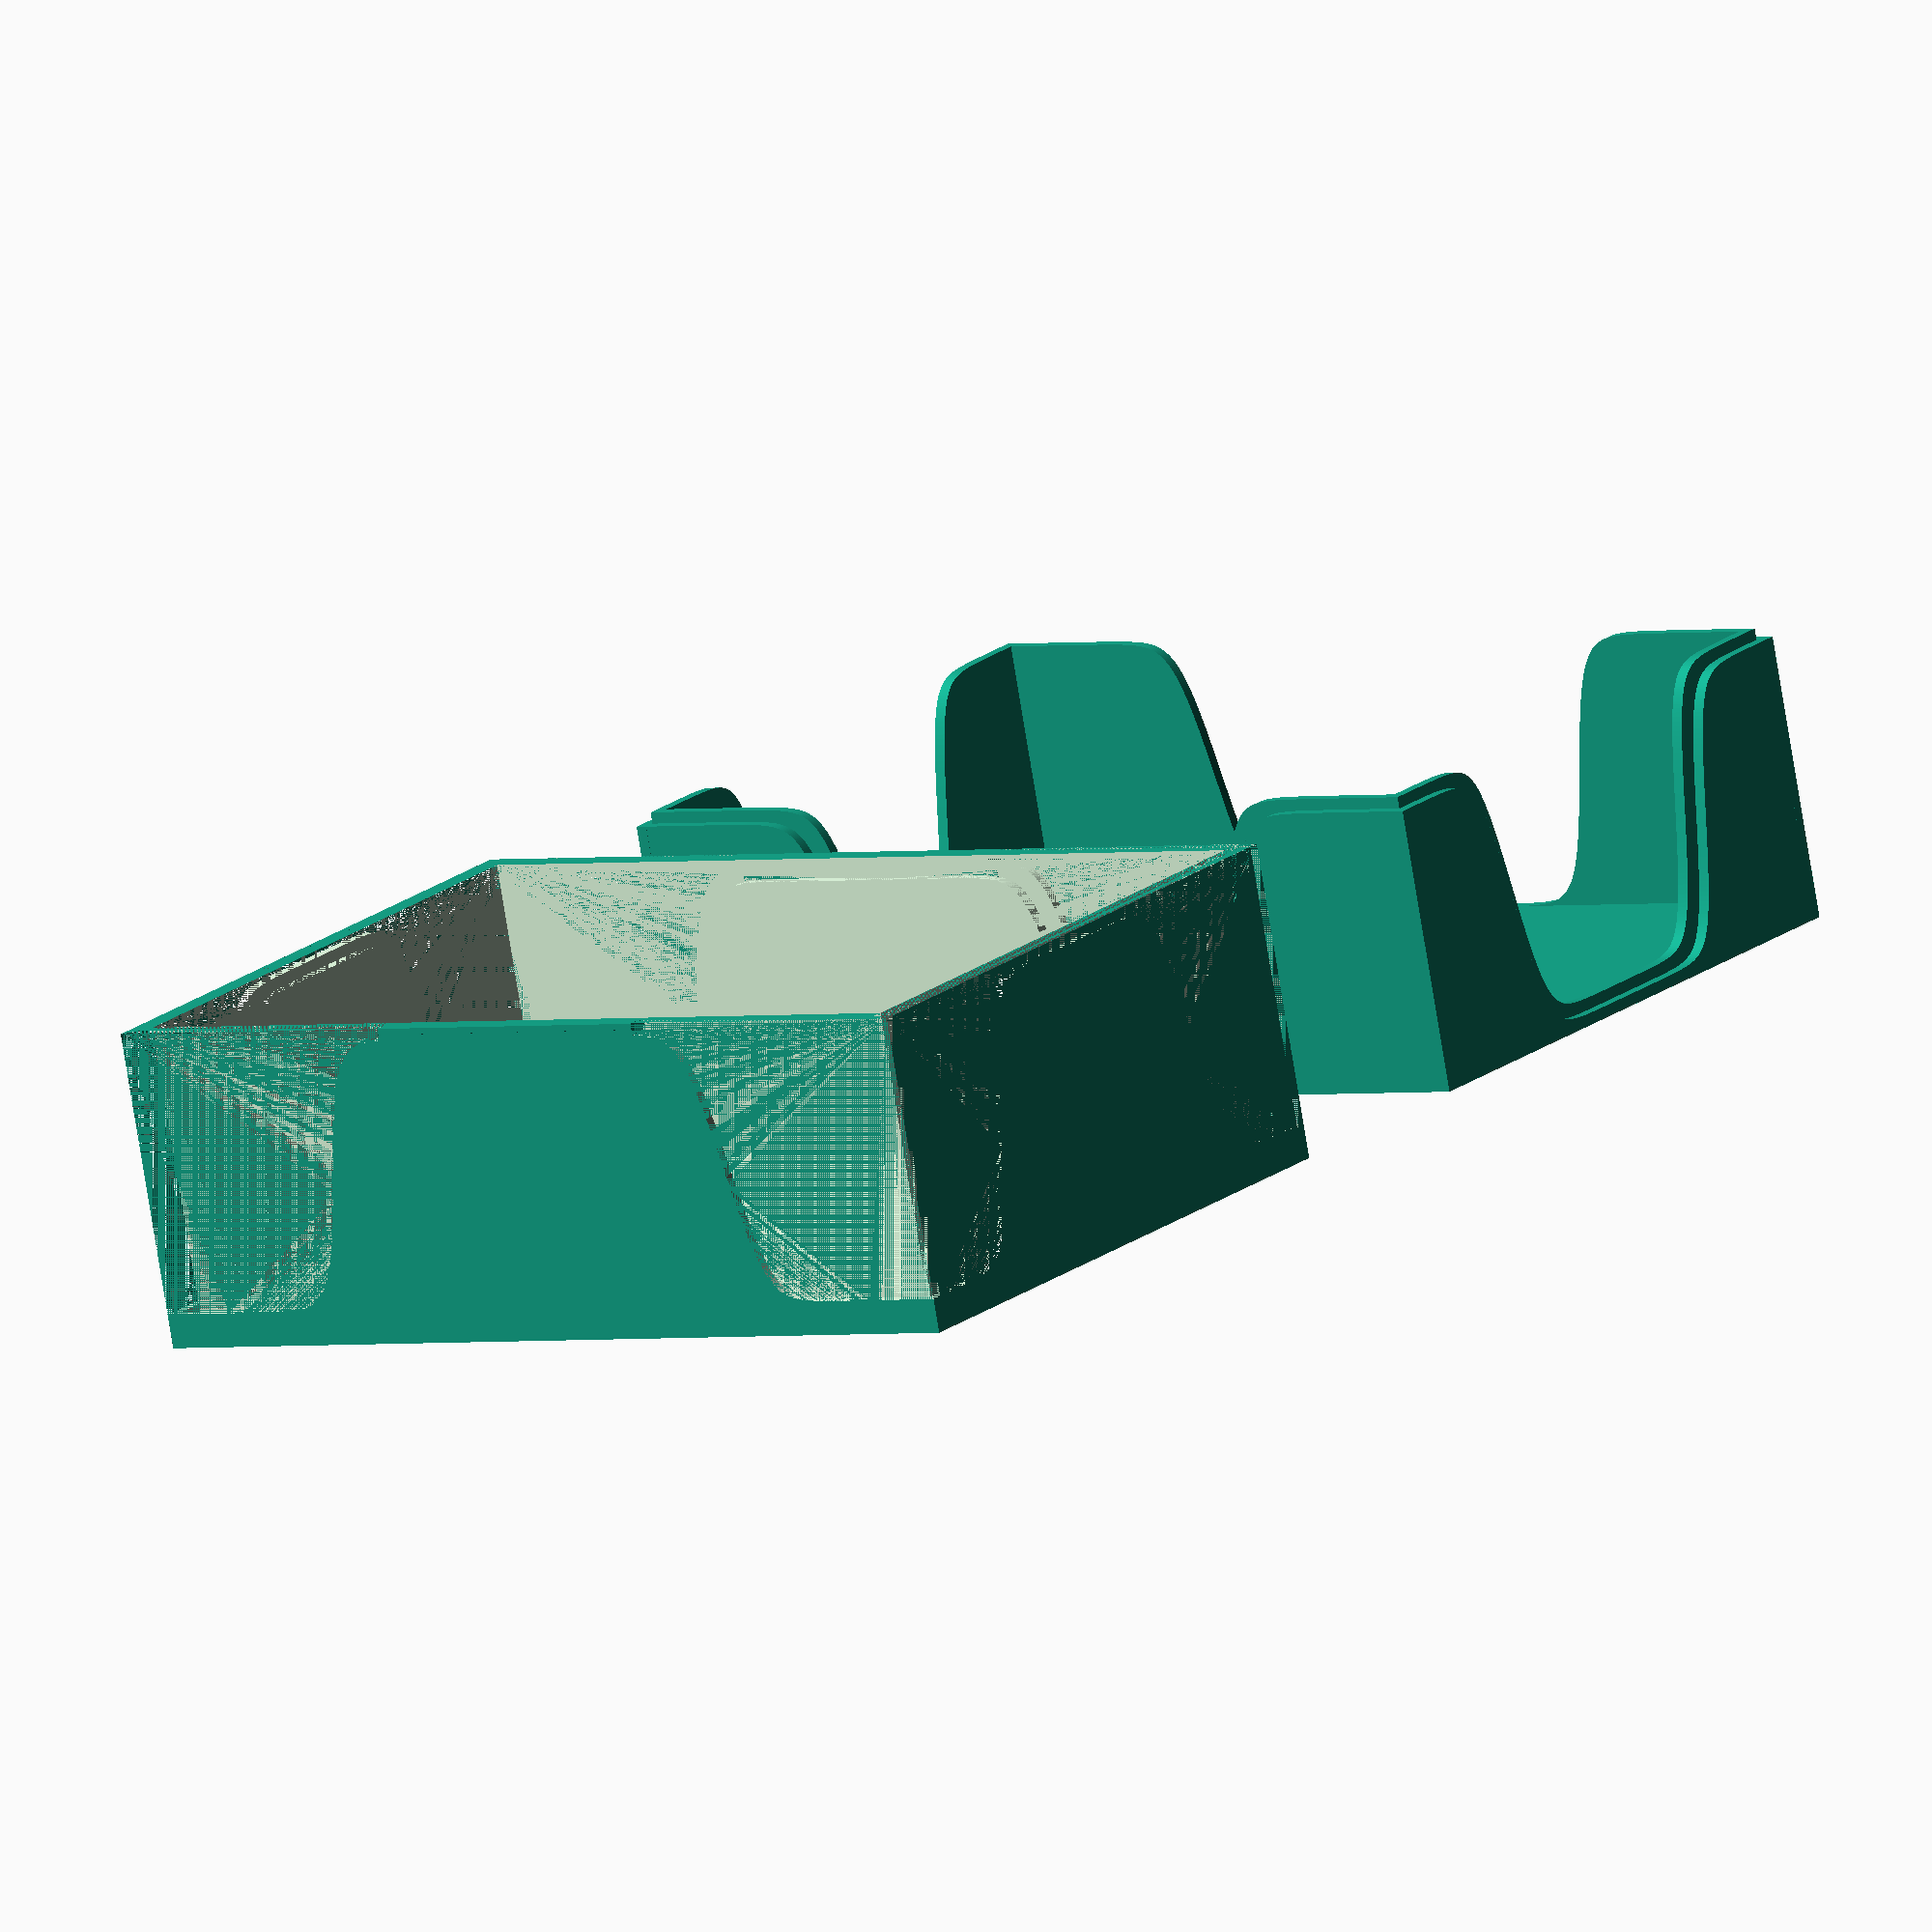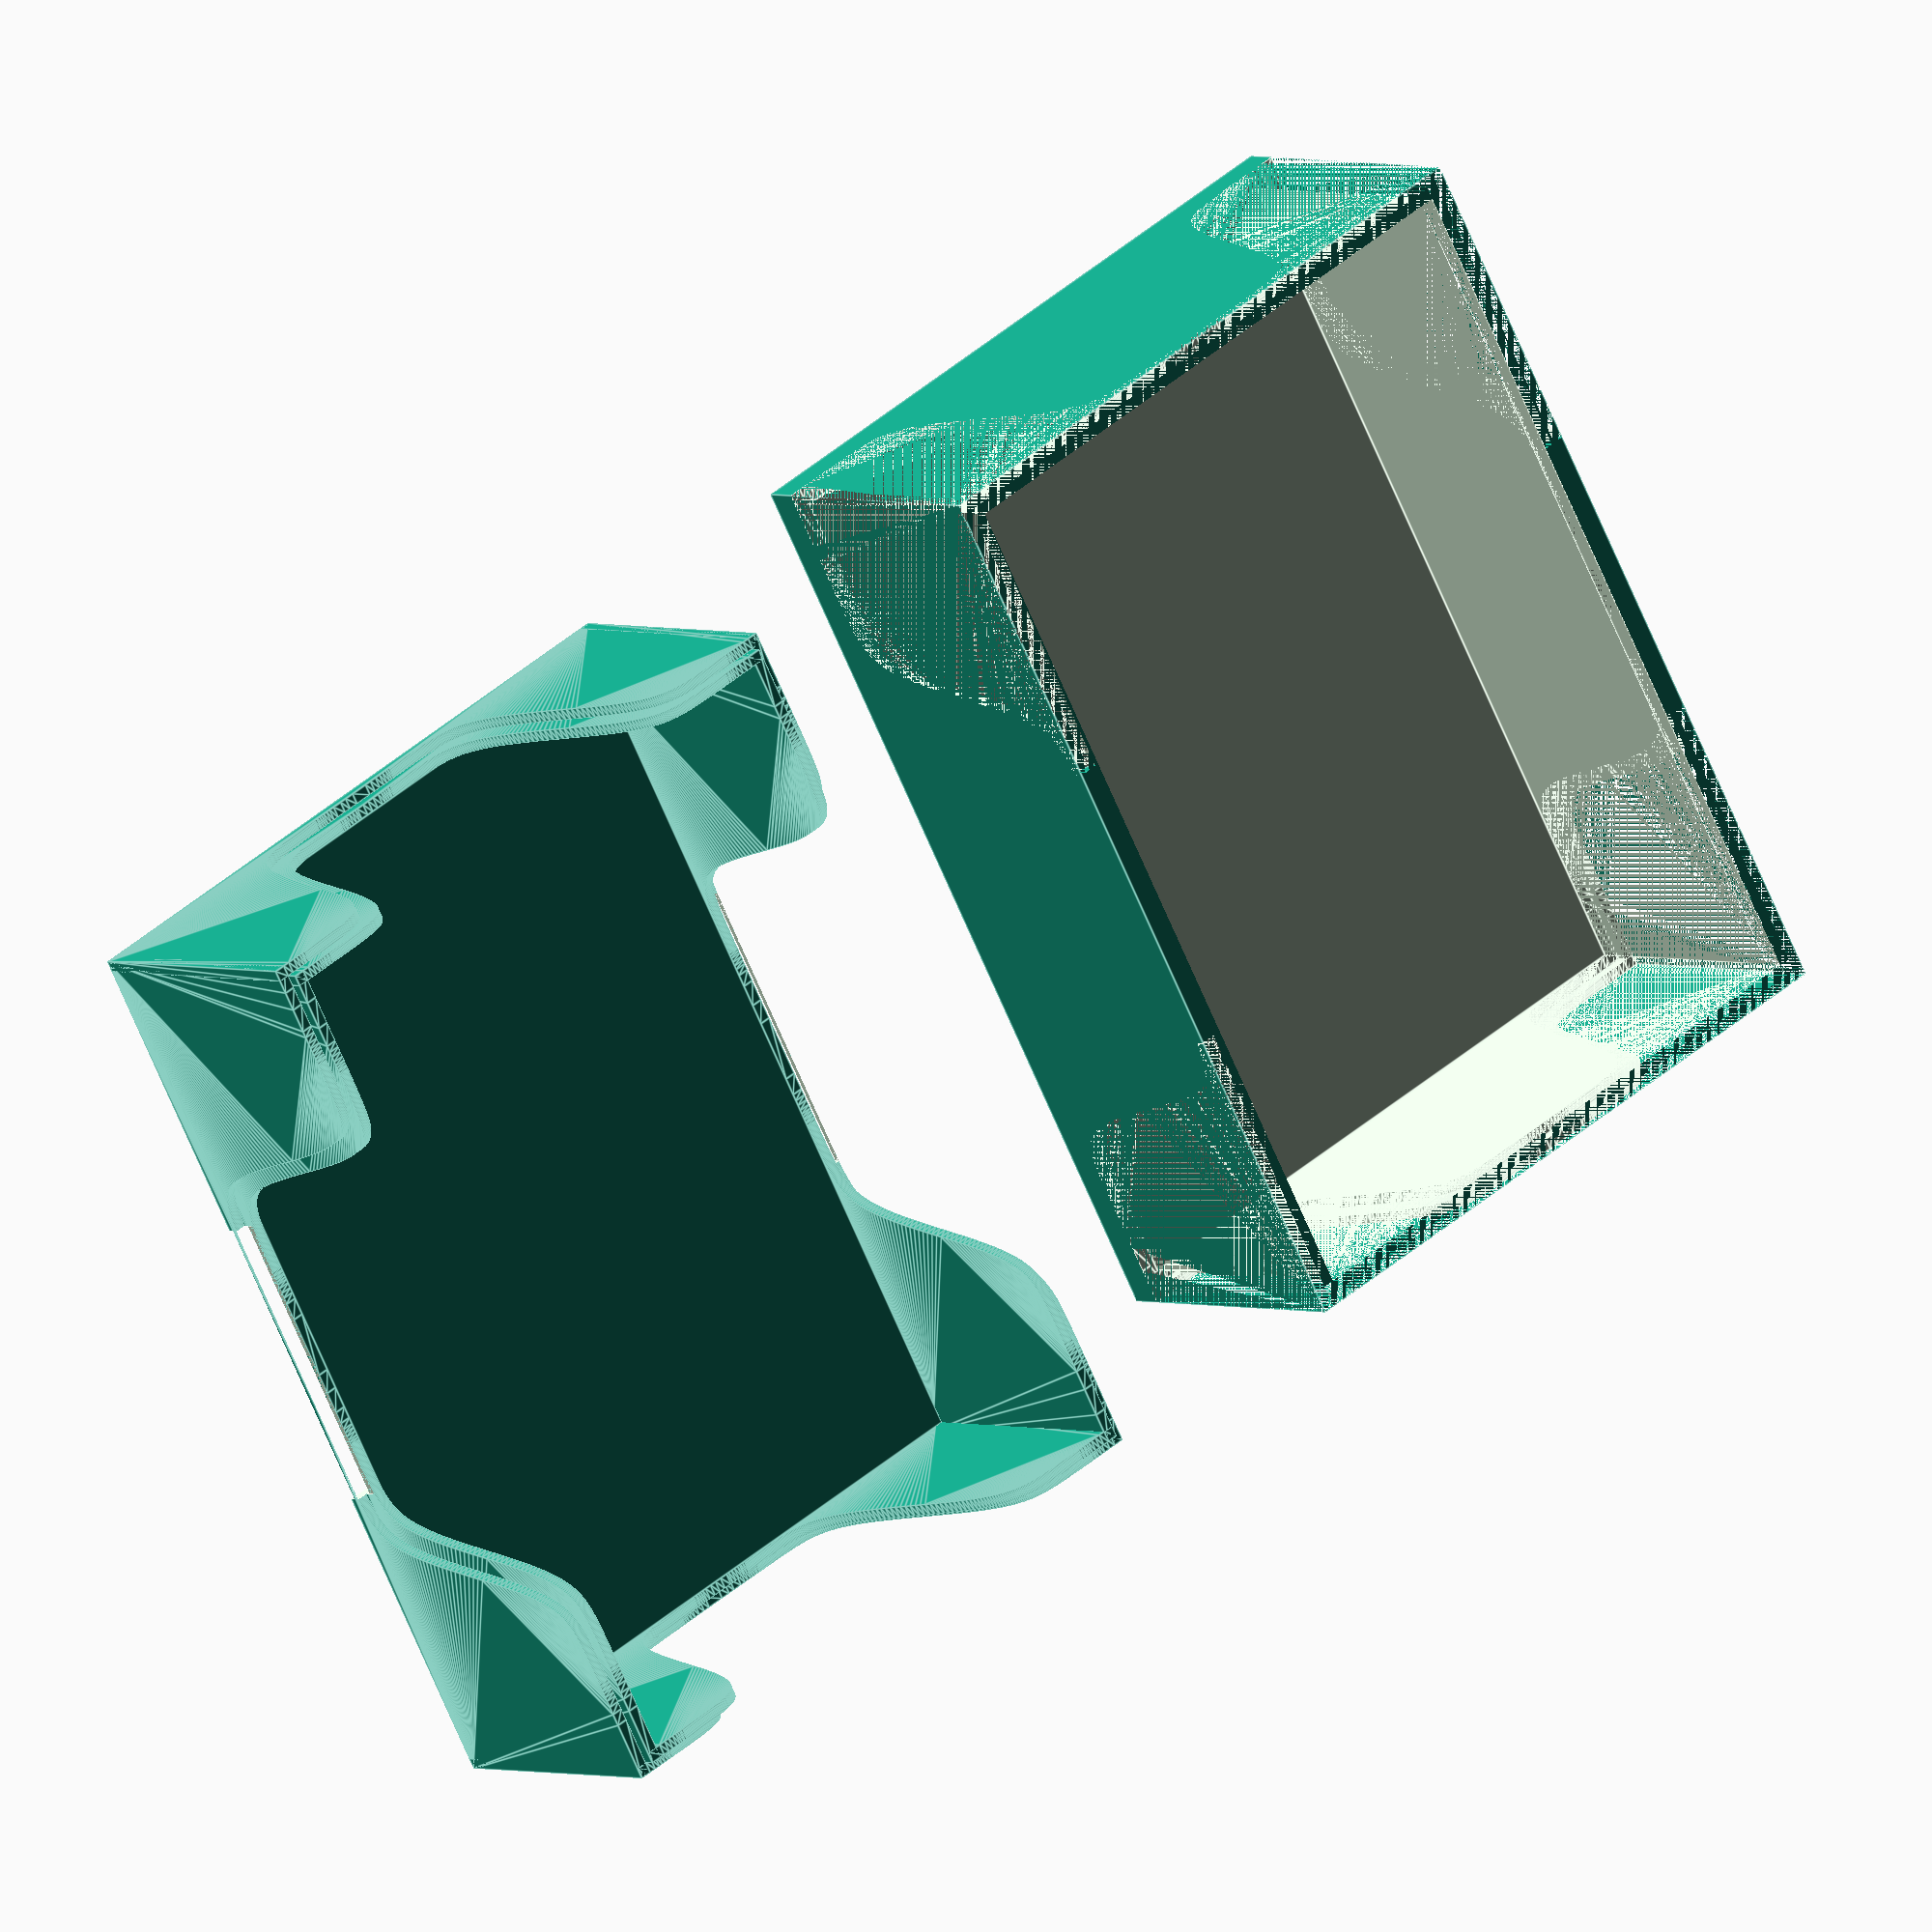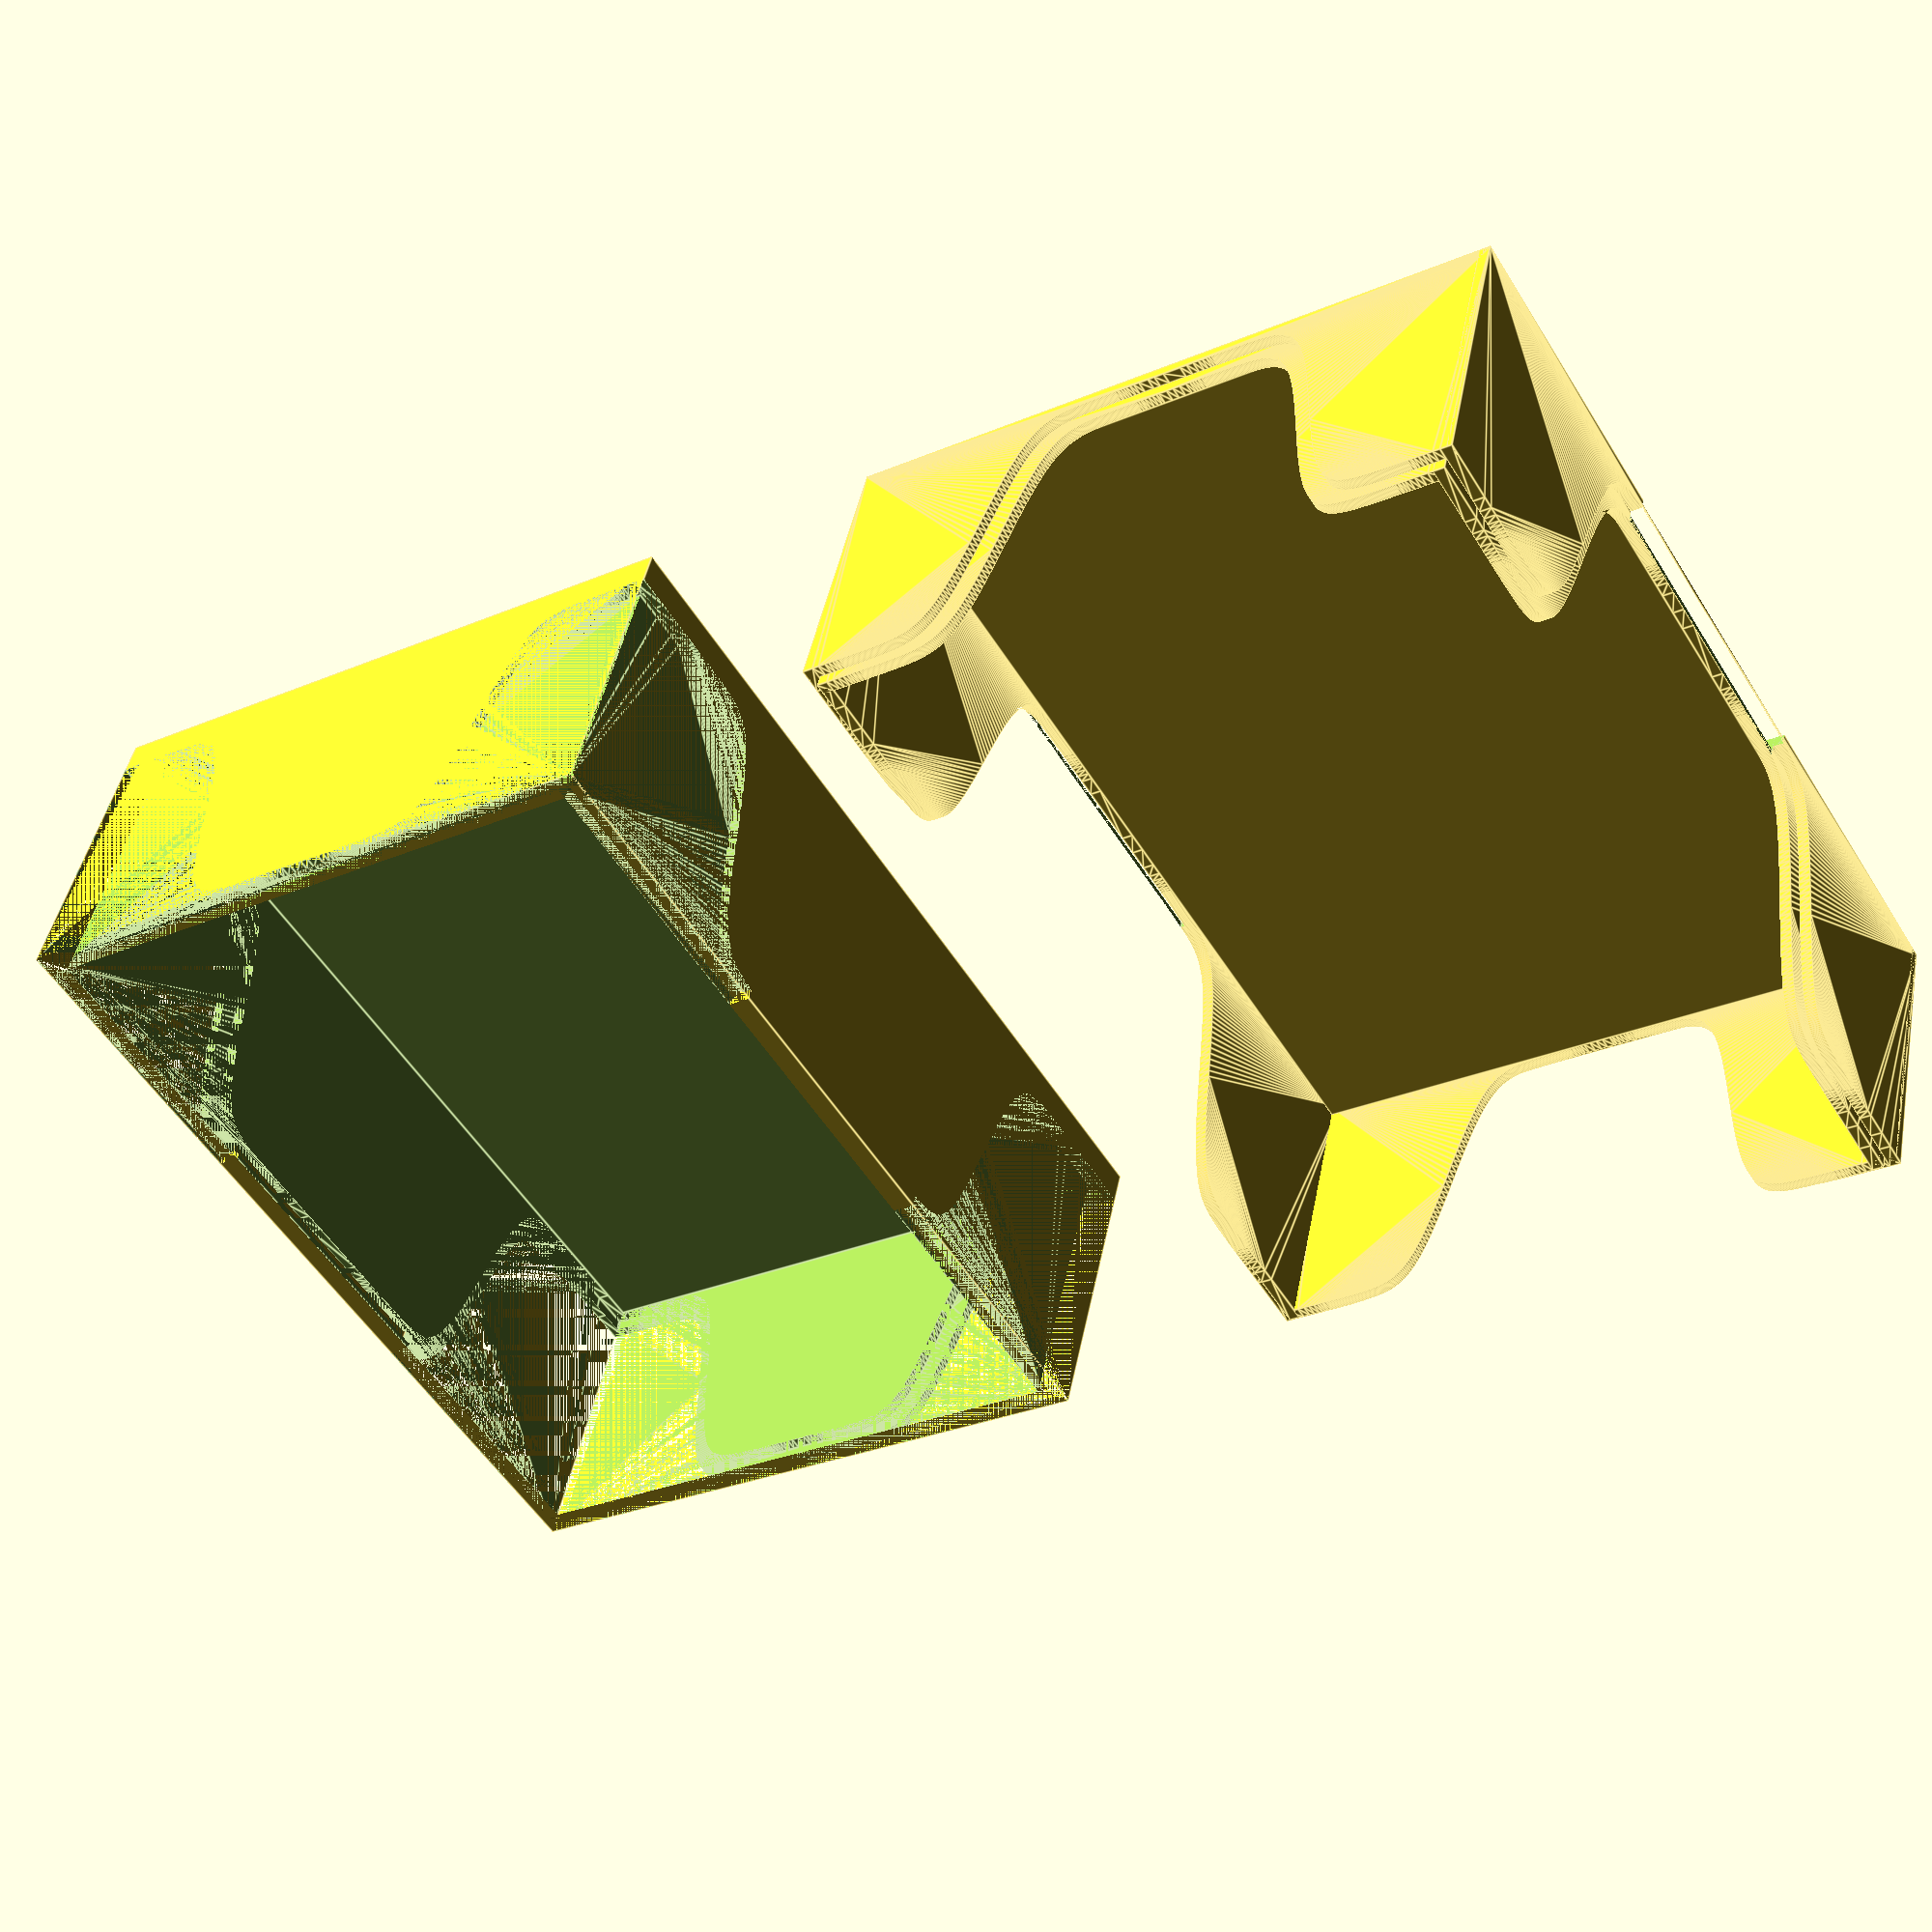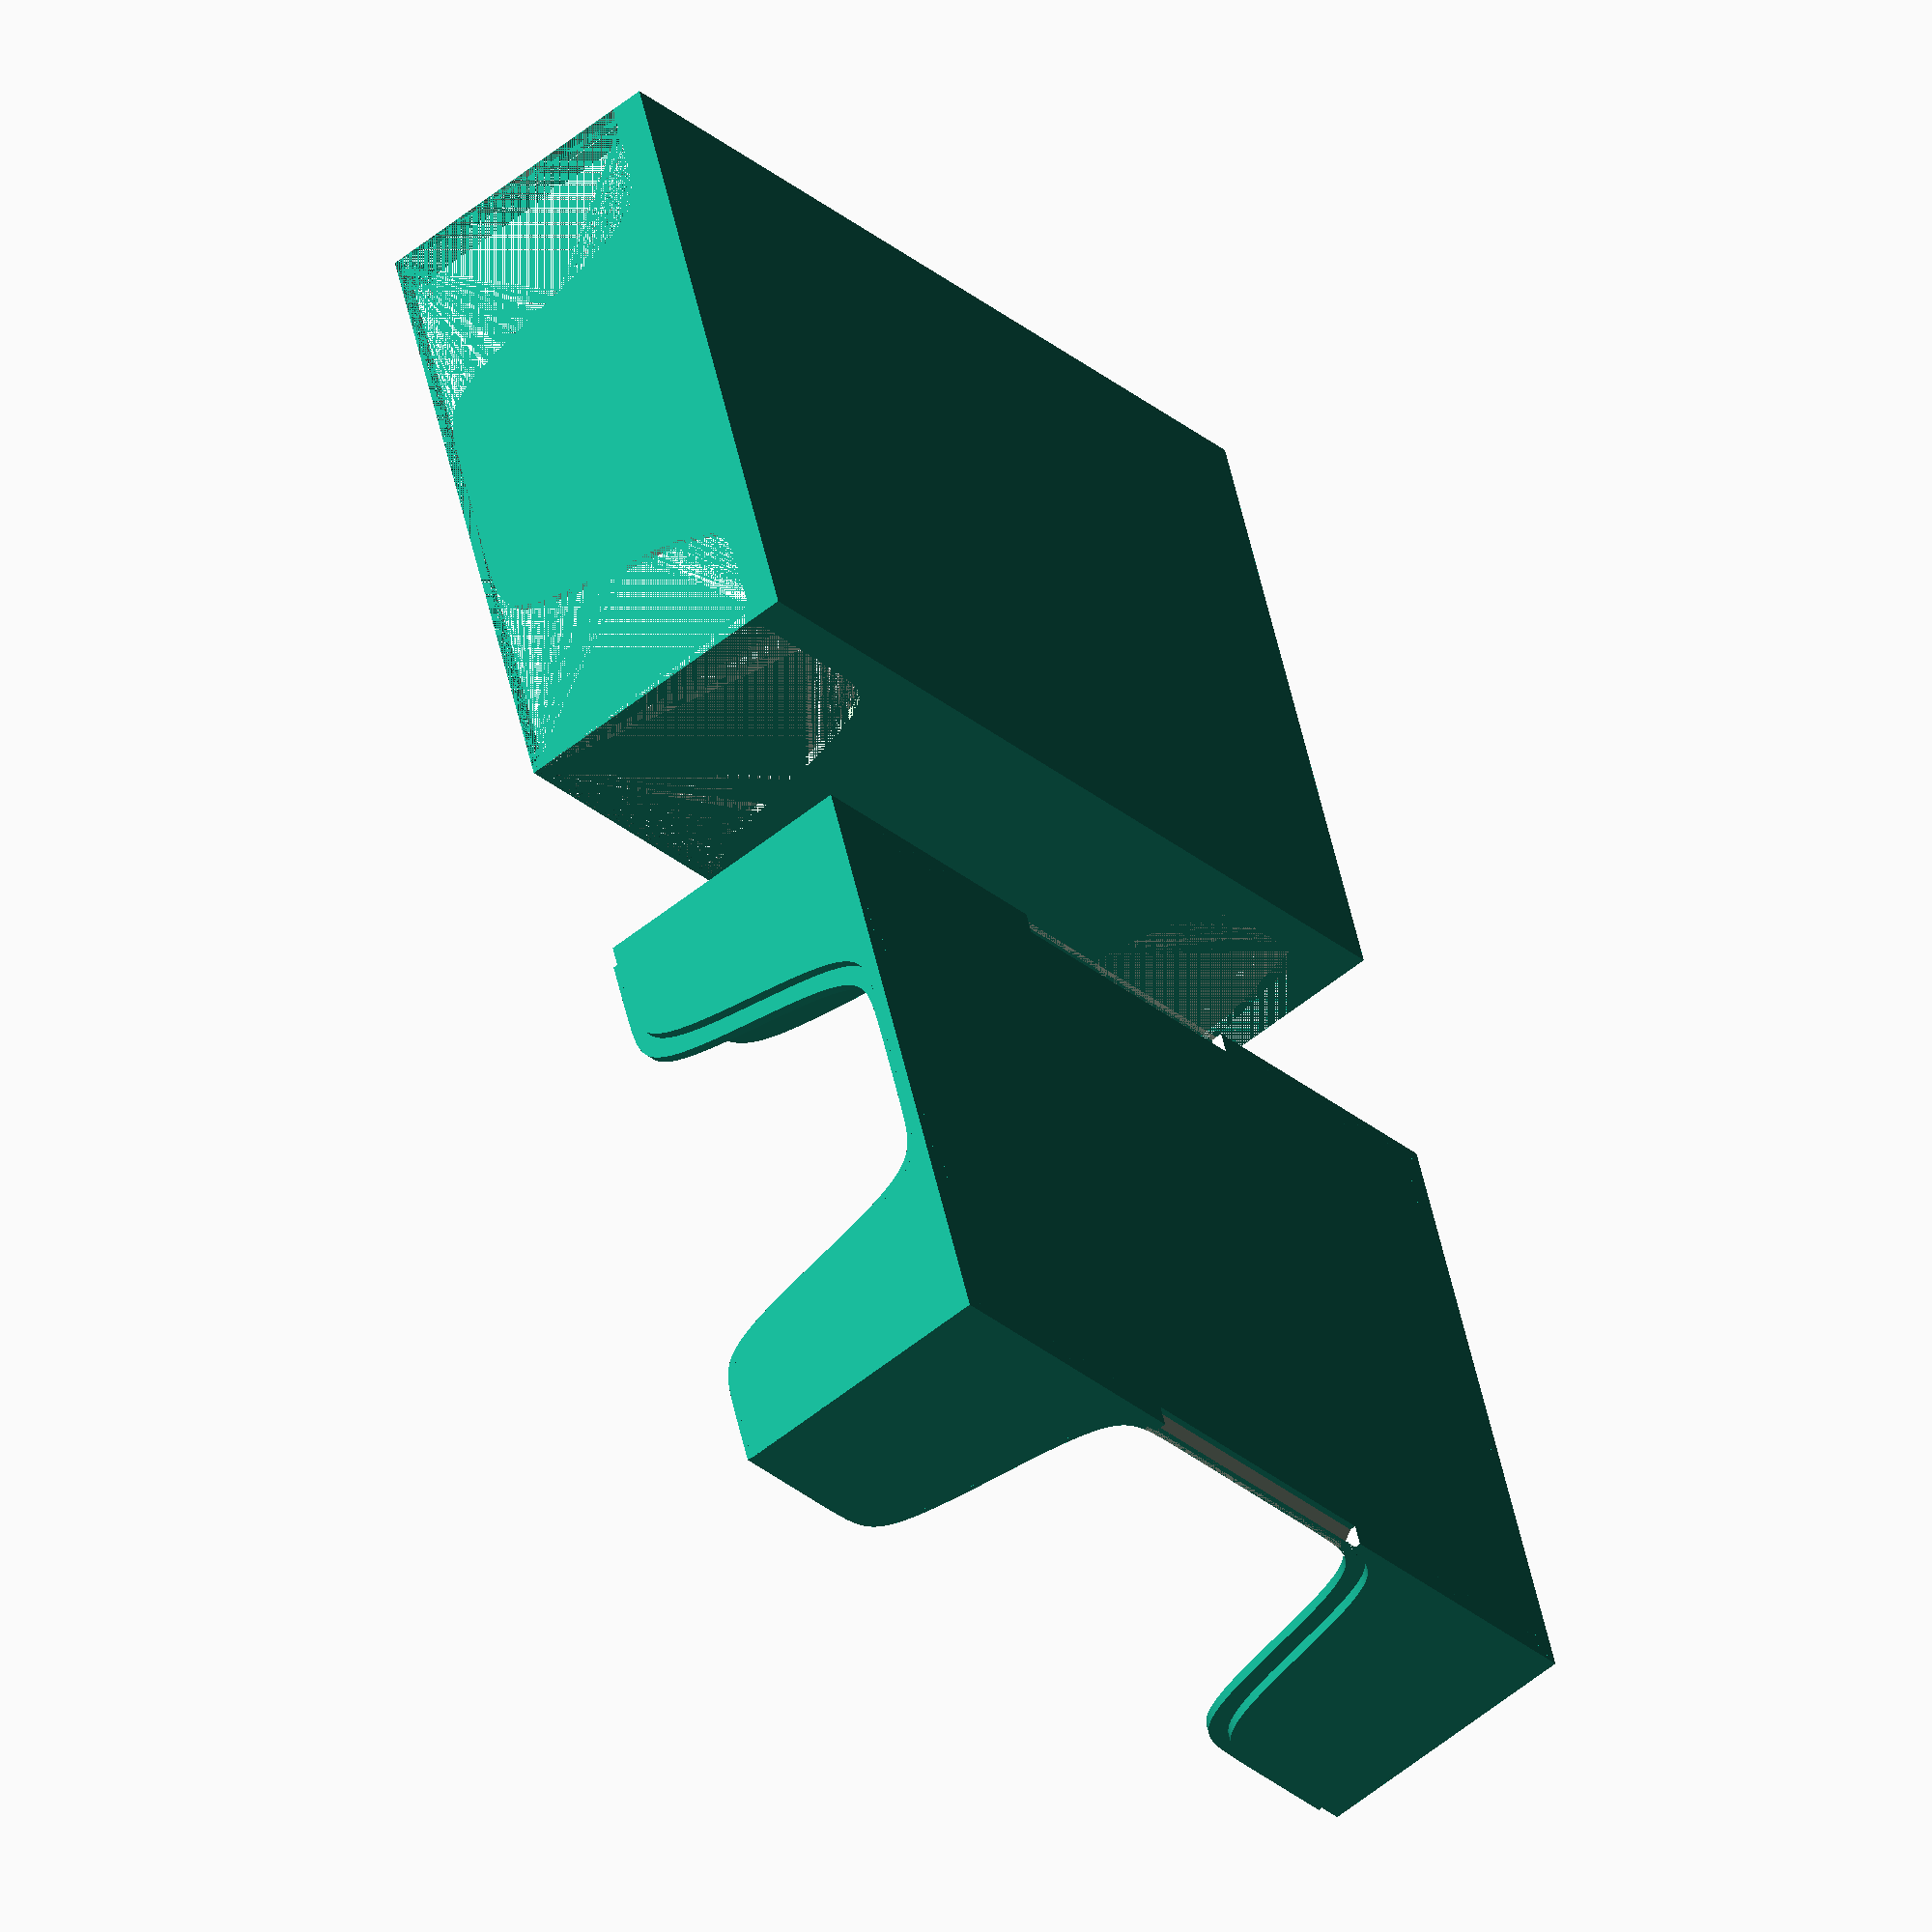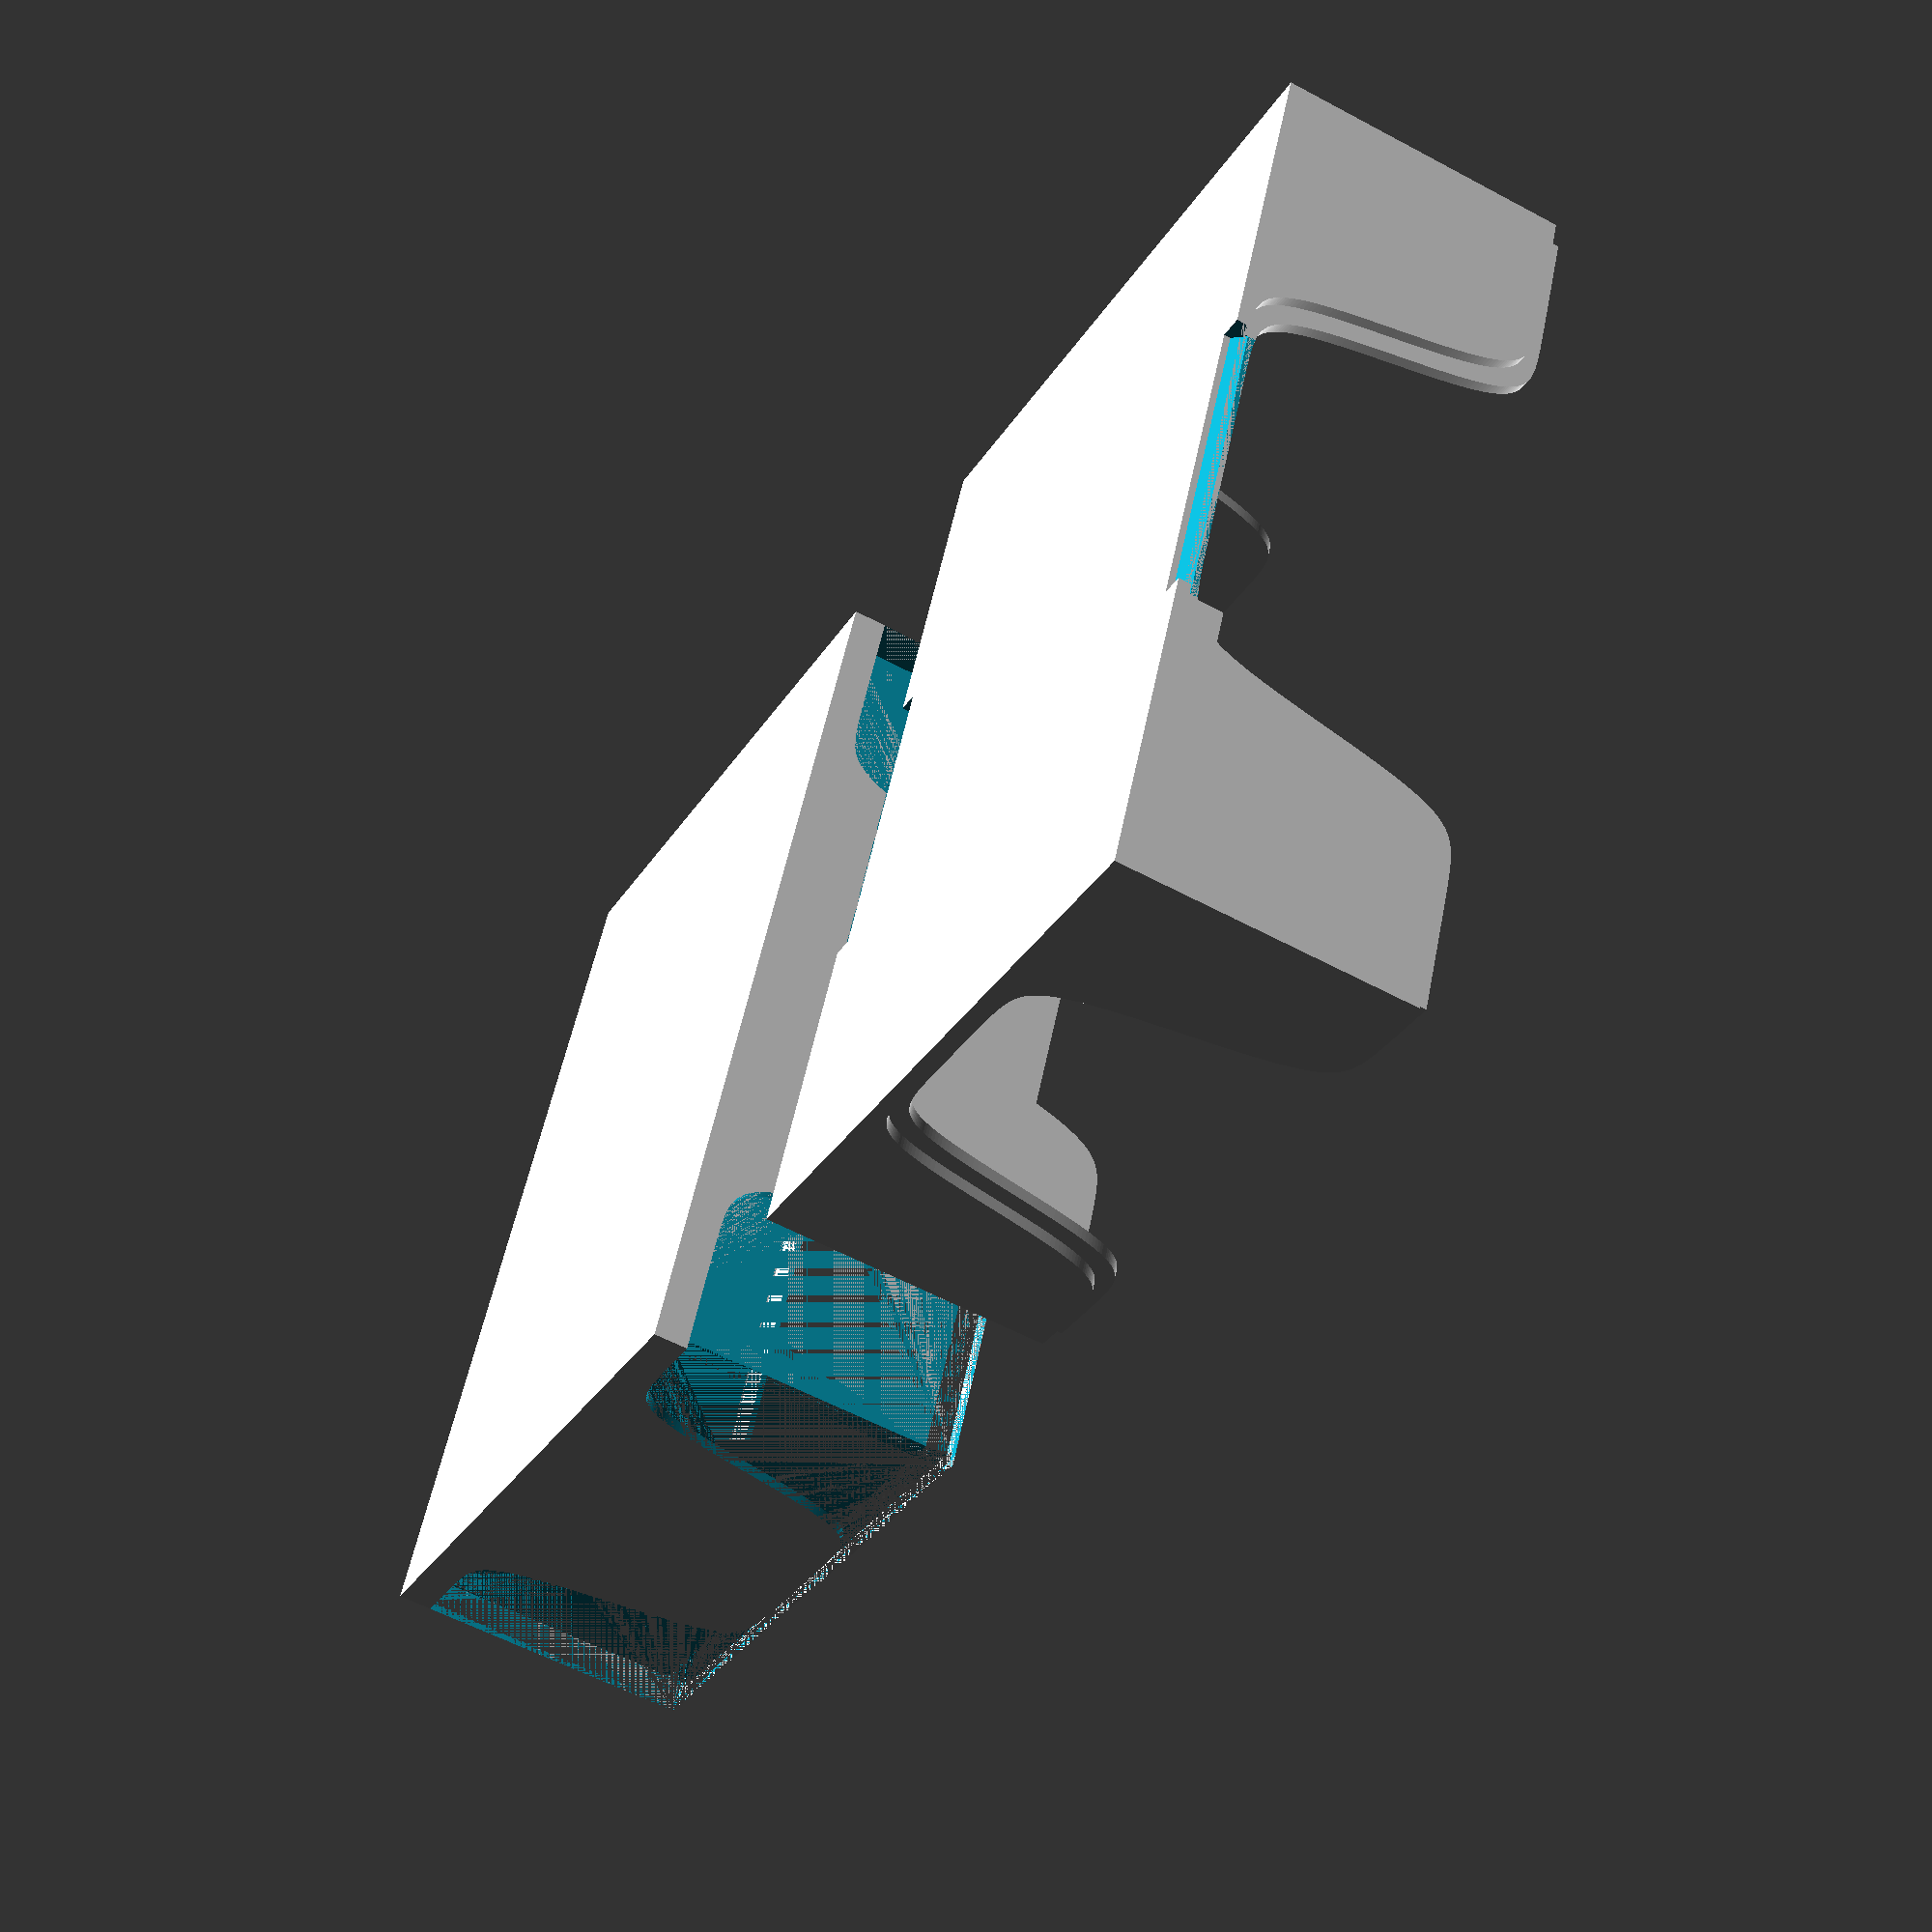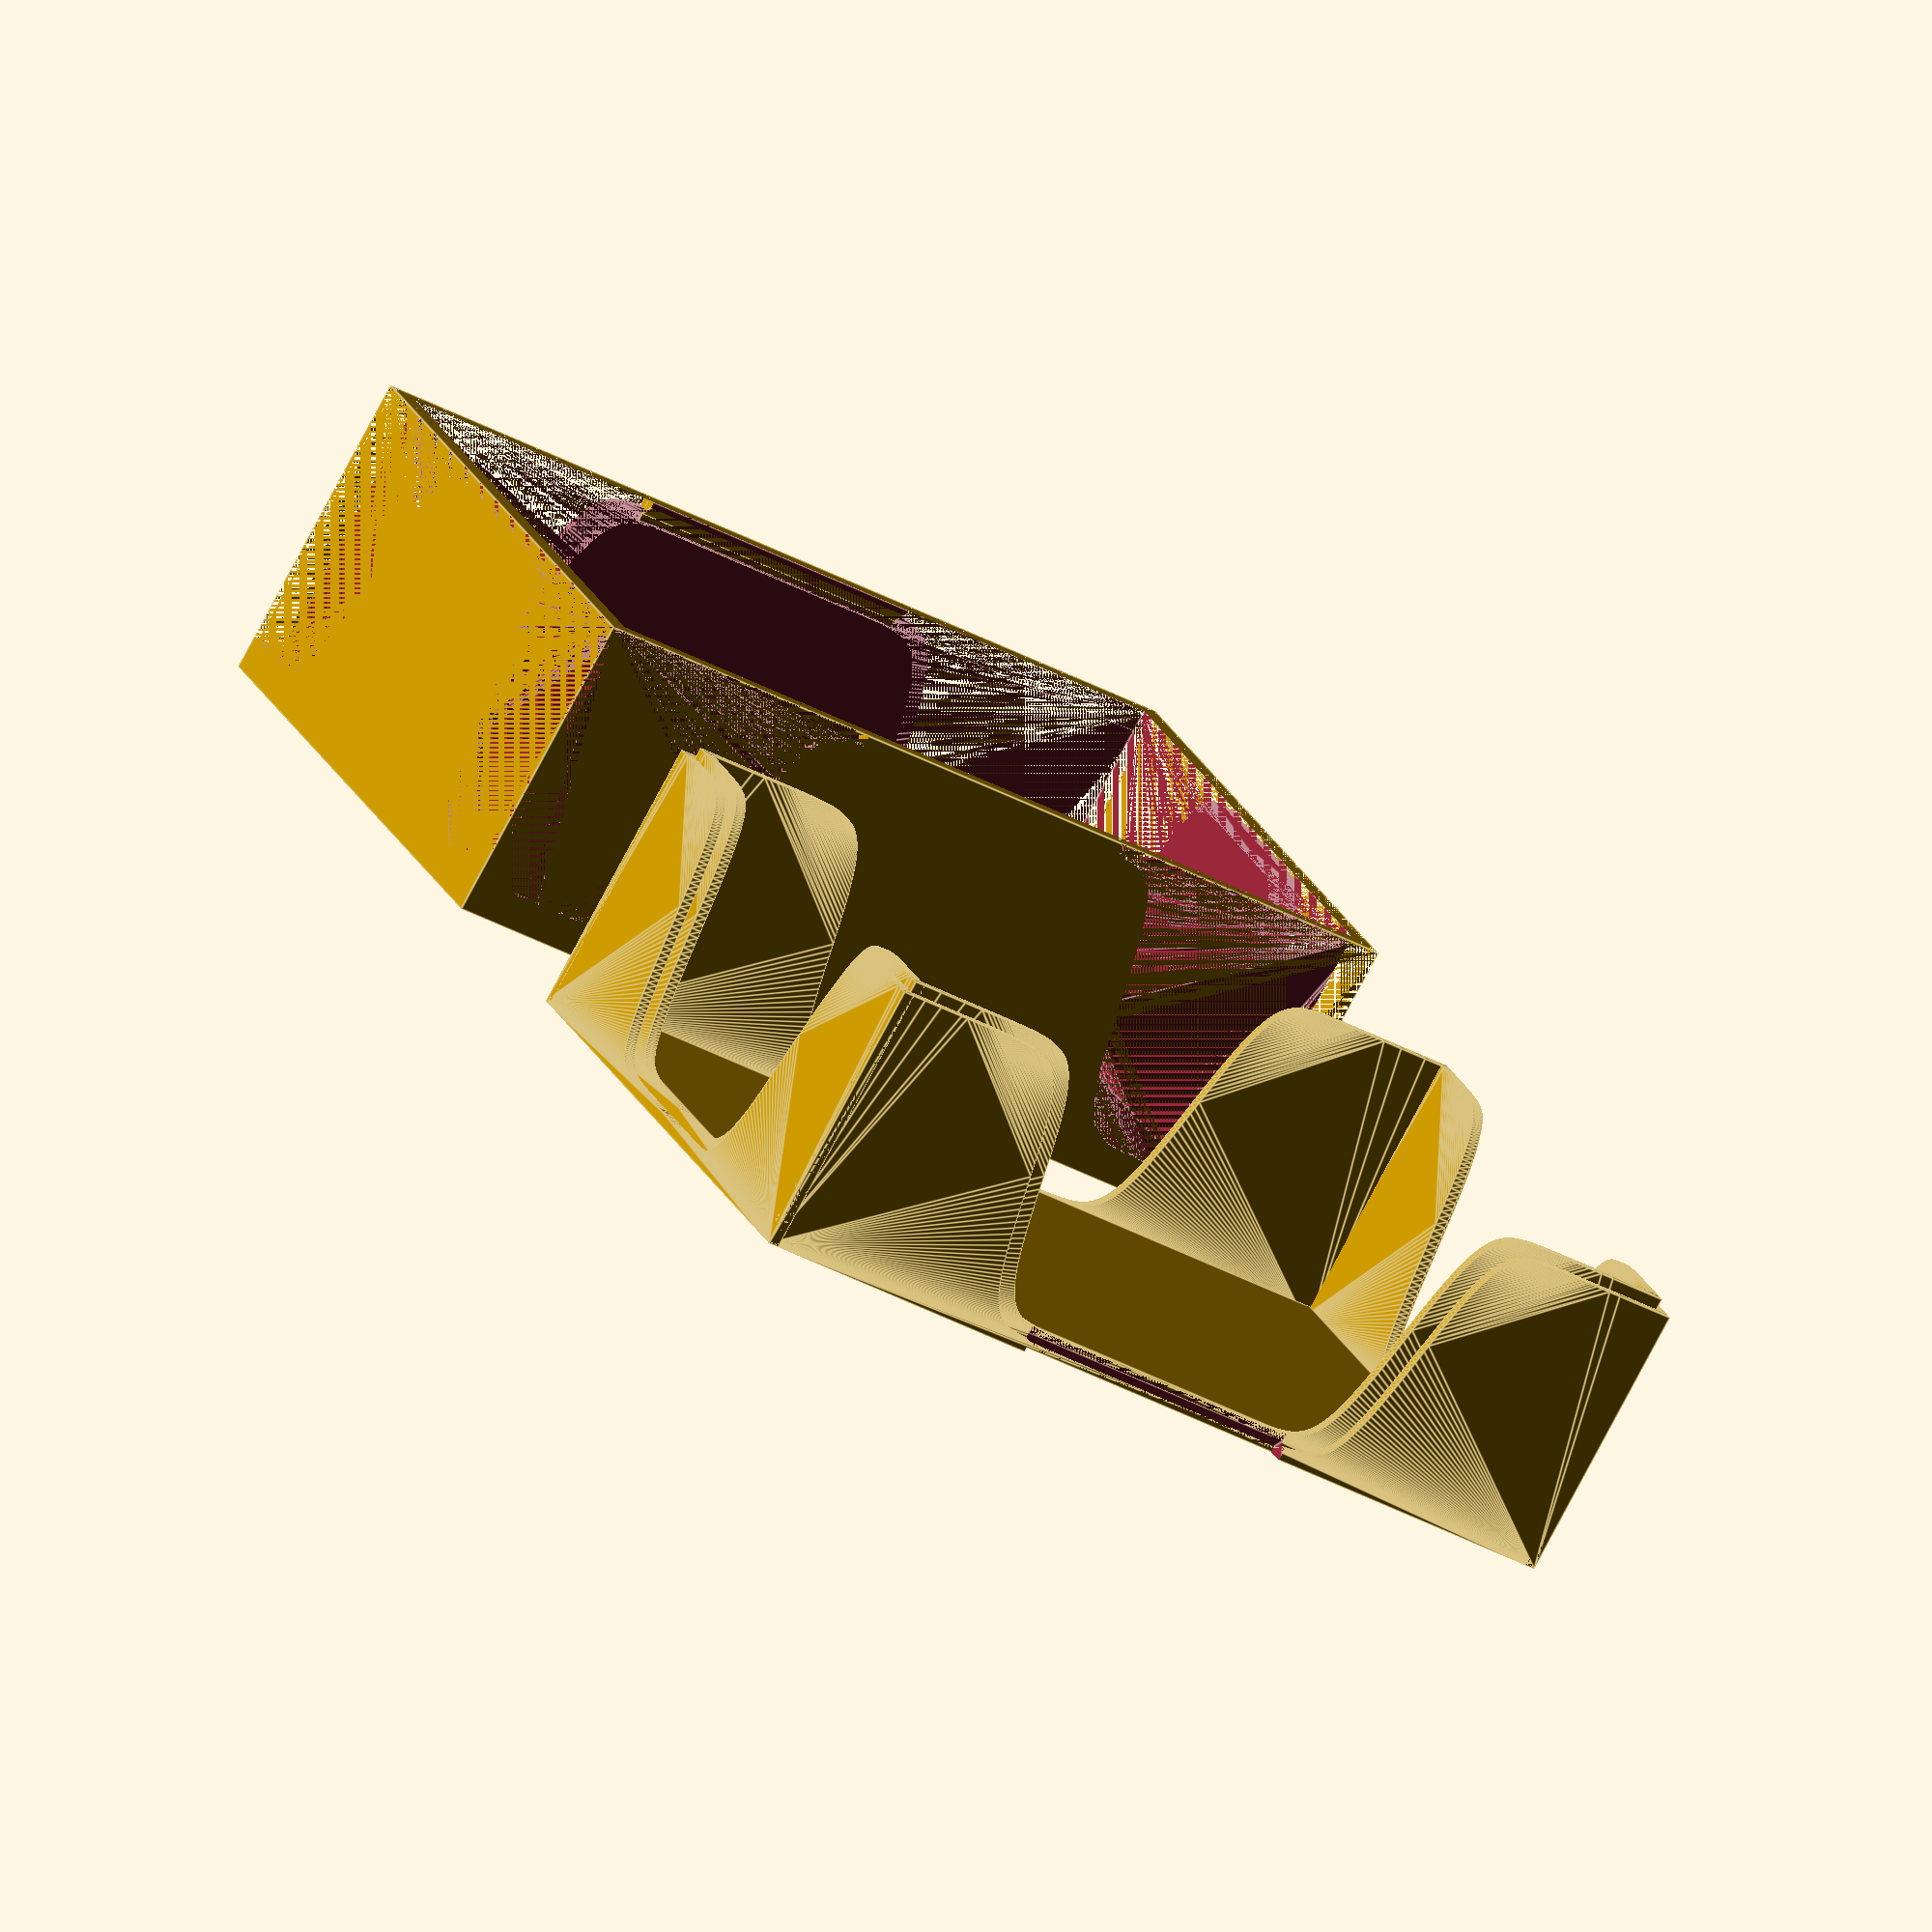
<openscad>
$fn=64;

part_mode = 3;

c_width = 67.5;
c_height = 95.5;
c_depth = 30;
c_wall1 = 1.25;
c_wall2 = 1.25;
c_bottom = 2.5;
top_clearance = 0.1;

locking_mechanism_mode_version = 0;

// Source: http://forum.openscad.org/not-valid-2-manifold-union-of-two-cubes-td21953.html
module rotate(angle) {           // built-in rotate is inaccurate for 90 degrees, etc
	a = len(angle) == undef ? [0, 0, angle] : angle;
	cx = cos(a[0]);
	cy = cos(a[1]);
	cz = cos(a[2]);
	sx = sin(a[0]);
	sy = sin(a[1]);
	sz = sin(a[2]);
	multmatrix([
			[ cy * cz, cz * sx * sy - cx * sz, cx * cz * sy + sx * sz, 0],
			[ cy * sz, cx * cz + sx * sy * sz,-cz * sx + cx * sy * sz, 0],
			[-sy,      cy * sx,                cx * cy,                0],
			[ 0,       0,                      0,                      1]
	]) children();
}

module side_catcher(width, depth, lock_size = 4.3) {
	if (locking_mechanism_mode_version == 0) {
		side_catcher_easy_print(width, depth, lock_size);
	}
	else if (locking_mechanism_mode_version == 1) {
		side_catcher_theoretical(width, depth, lock_size);
	}

}

module side_catcher_easy_print(width, depth, lock_size = 4.3) {
	z_off = -c_bottom;
	box_height = 10;
    lock_move = 3;
	rotate([0,0,90]) {
		translate([-width/2, 0, z_off])
			cube([width, depth, box_height - z_off]);
		translate([-width/2, 0 , -c_bottom*0.75-lock_move])
			rotate([45, 0, 0])
			cube([width, sqrt(2) * lock_size/2, sqrt(2) * lock_size/2]);
	}
}

module side_catcher_theoretical(width, depth, lock_size = 4.3) {
	z_off = -c_bottom;
	box_height = 10;
    lock_move = 1.2;
	rotate([0,0,90]) {
		translate([-width/2, 0, z_off])
			cube([width, depth, box_height - z_off]);
        translate([-width/2, 0 , 0]) {
            translate([0, 0 , -c_bottom*0.75-lock_move+c_bottom*0.95])
                    rotate([45, 0, 0])
                    cube([width, sqrt(2) * lock_size/2, sqrt(2) * lock_size/2]);
            intersection () {
                translate([0, 0 , -c_bottom*0.75-lock_move])
                    rotate([45, 0, 0])
                    cube([width, sqrt(2) * lock_size/2, sqrt(2) * lock_size/2]);
                translate([0, -c_wall1, -c_bottom])
                    cube([width, sqrt(2) * lock_size/2, c_bottom/2]);
            }
        }
	}
}

module base() {
	translate([-c_width/2, -c_height/2, -c_bottom])
		cube([c_width, c_height, c_bottom]);
}

module side_inner(length, shift, clearance) {
	sx = c_depth;
	sy = 1.5;
	my = length/2 / sy;
	rotate([0,-90,0])
		linear_extrude(height=c_wall1+clearance)
		polygon(
				[for (a=[-my:0.1:my]) [sx/(1+exp(shift-a)) + sx/(1+exp(a+shift)), sy*a], [-c_bottom,my*sy], [-c_bottom, -my*sy]]
		       );
}

module side_outer(length, shift) {
	sx = c_depth;
	sy = 1.5;
	my = length/2 / sy;
	translate([0,0,-c_bottom/2])
		rotate([0,-90,0])
		linear_extrude(height=c_wall1)
		polygon(
				[for (a=[-my:0.1:my]) [sx/(1+exp(shift-a)) + sx/(1+exp(a+shift)), sy*a], [-c_bottom/2,my*sy], [-c_bottom/2, -my*sy]]
		       );
}

module half_side(clearance) {
	difference() {
		union() {
			// inner
			translate([-c_width/2, 0, 0])
				side_inner(c_height+2*c_wall1, c_height/6-clearance, clearance);
			rotate([0,0,-90])
				translate([-c_height/2, 0, 0])
				side_inner(c_width+2*c_wall1, c_width/6-clearance, clearance);

			// outer
			translate([-c_width/2 - c_wall1, 0, 0])
				side_outer(c_height+2*(c_wall1 + c_wall2), c_height/6+c_bottom/2-clearance);
			rotate([0,0,-90])
				translate([-c_height/2 - c_wall1, 0, 0])
				side_outer(c_width+2*(c_wall1 + c_wall2), c_width/6 +c_bottom/2-clearance);
		}
		translate([-c_width/2 - c_wall1, 0, 0])
			side_catcher(c_height*0.35 - 2*clearance, c_wall2);
	}
}

module bottom(clearance = 0) {
	half_side(clearance);
	rotate([0,0,180])
		half_side(clearance);
	base();
}

module top() {
	wi = c_width + 2*c_wall1 + 2*c_wall2;
	he = c_height + 2*c_wall1 + 2*c_wall2;
	difference() {
		translate([-wi/2, -he/2, -c_bottom])
			cube([wi, he, c_bottom * 2 + c_depth]);
		translate([-c_width/2, -c_height/2, -2*c_bottom])
			cube([c_width, c_height, c_bottom * 2 + c_depth]);
		bottom(top_clearance);
	}
}


if (part_mode == 0) {
	bottom();
	translate([0, 0, 100])
		top();
}
if (part_mode == 1) {
	bottom();
}
if (part_mode == 2) {
	translate([100, 0, 0])
		rotate([180, 0, 0])
		top();
}
if (part_mode == 3) {
    bottom();
	translate([100, 0, 30])
		rotate([180, 0, 0])
		top();
}
if (part_mode == 99) {
    intersection() {
    translate([-200, 0, -200])
    cube([400,1,400]);
        union() {
	bottom();
	translate([0, 0, 2.6])
		top();
        }
    }
}

// vim: ft=c

</openscad>
<views>
elev=258.1 azim=303.8 roll=170.7 proj=o view=solid
elev=177.6 azim=151.2 roll=215.5 proj=o view=edges
elev=135.5 azim=328.6 roll=169.1 proj=p view=edges
elev=53.2 azim=288.2 roll=131.3 proj=o view=wireframe
elev=237.8 azim=156.8 roll=299.2 proj=p view=solid
elev=258.3 azim=68.0 roll=207.9 proj=o view=edges
</views>
